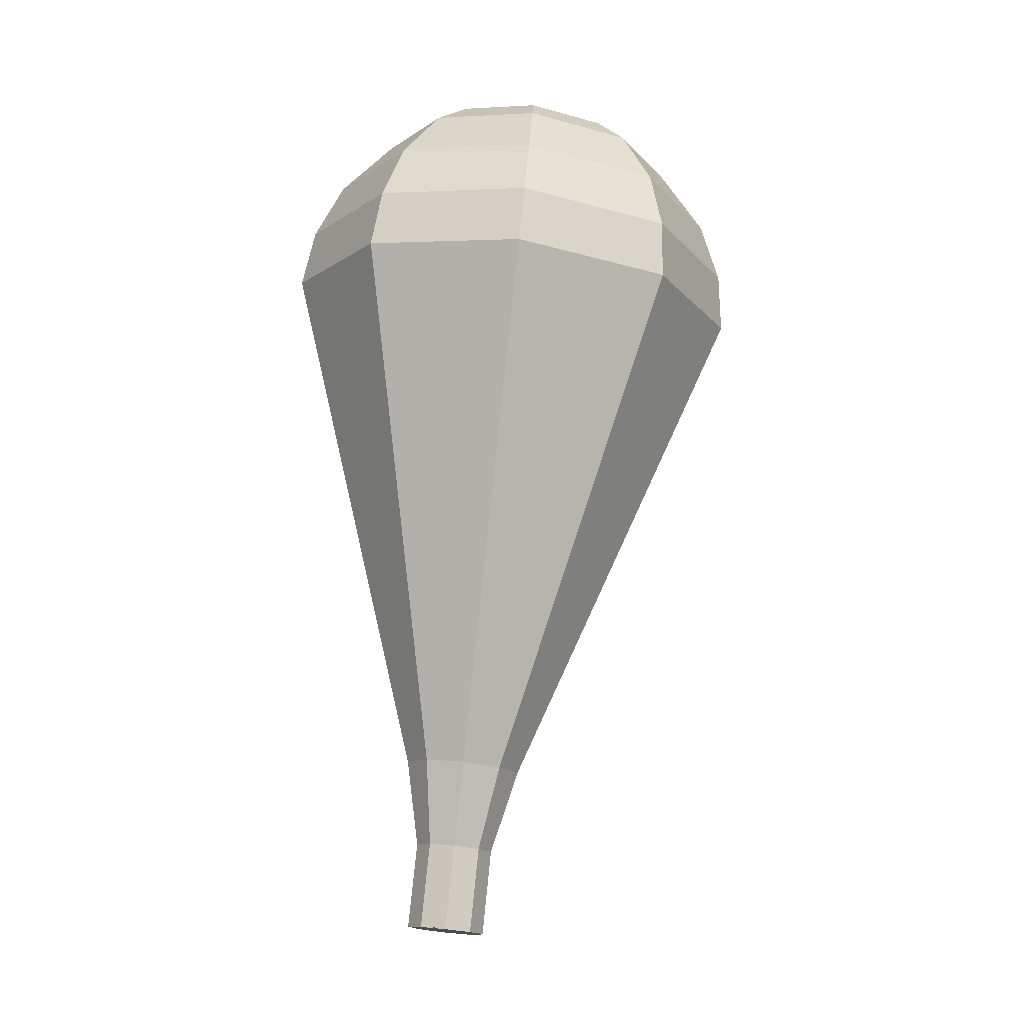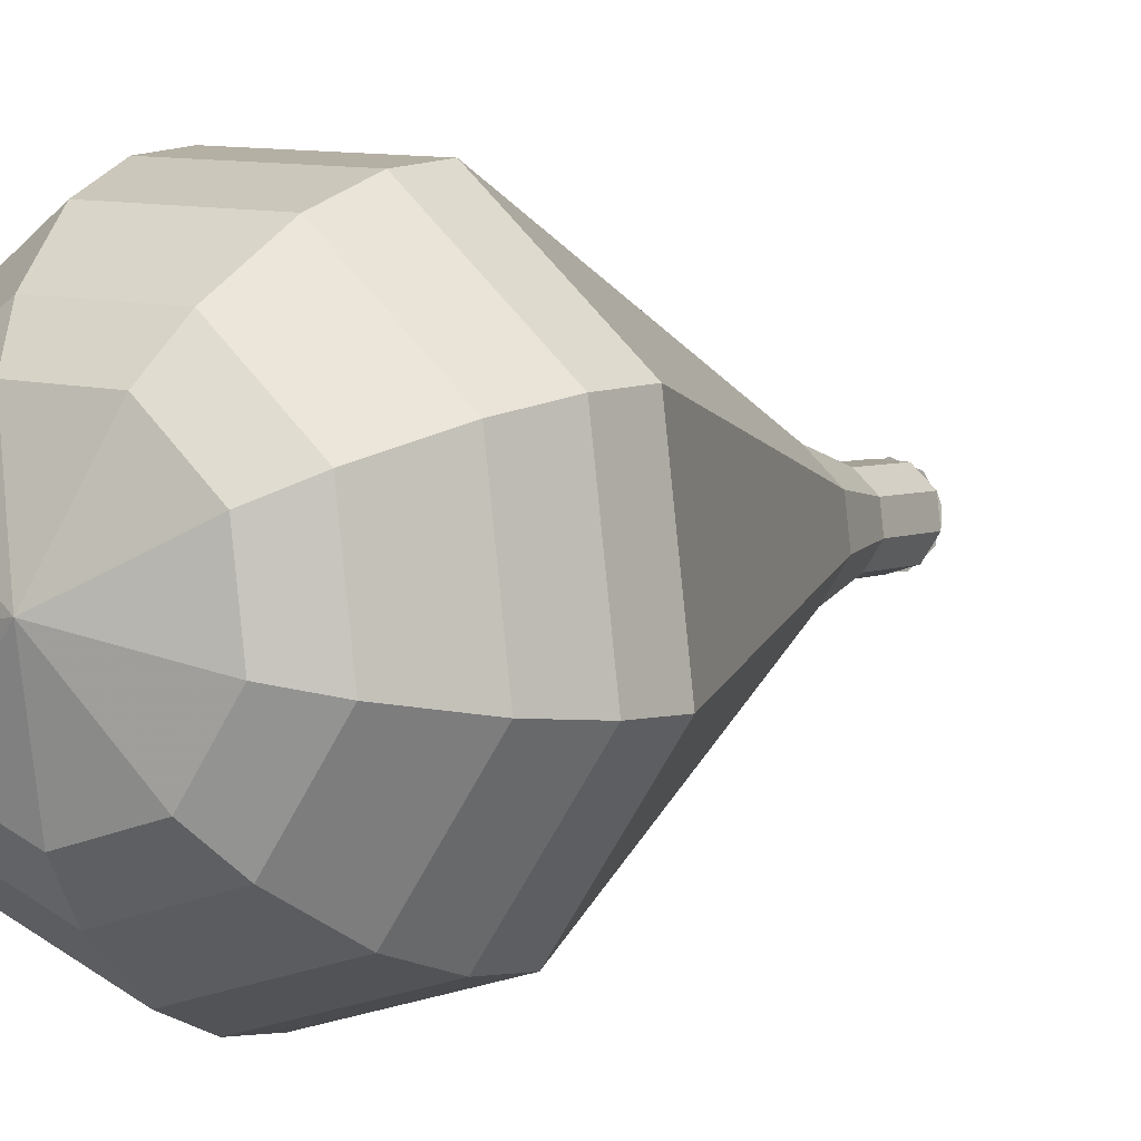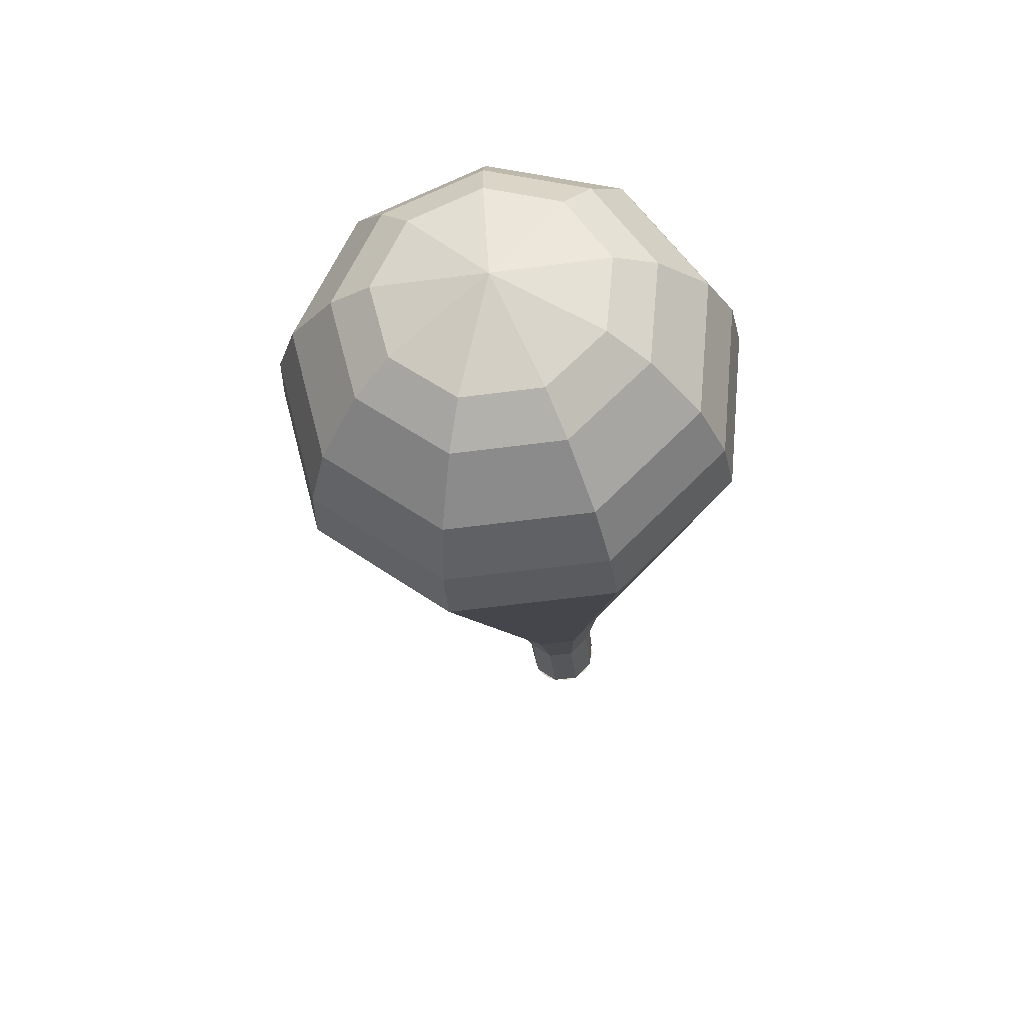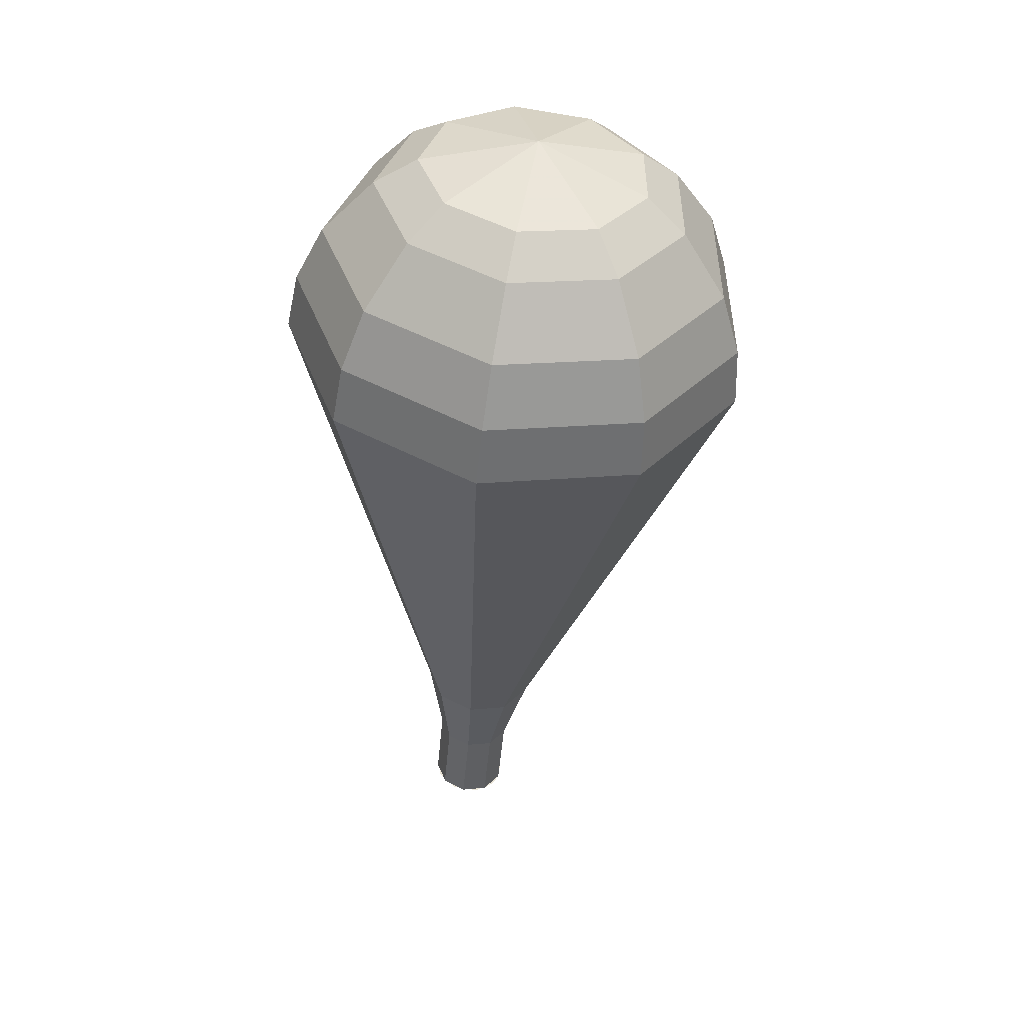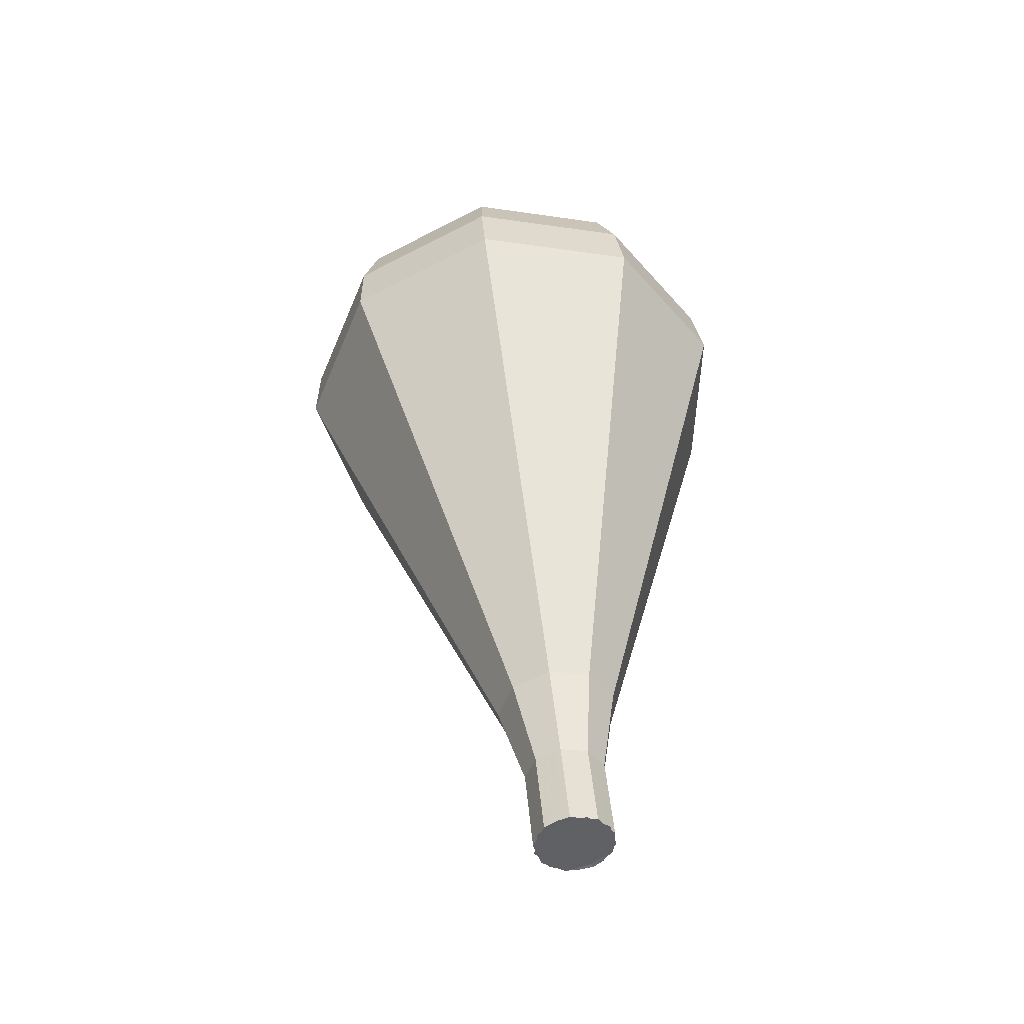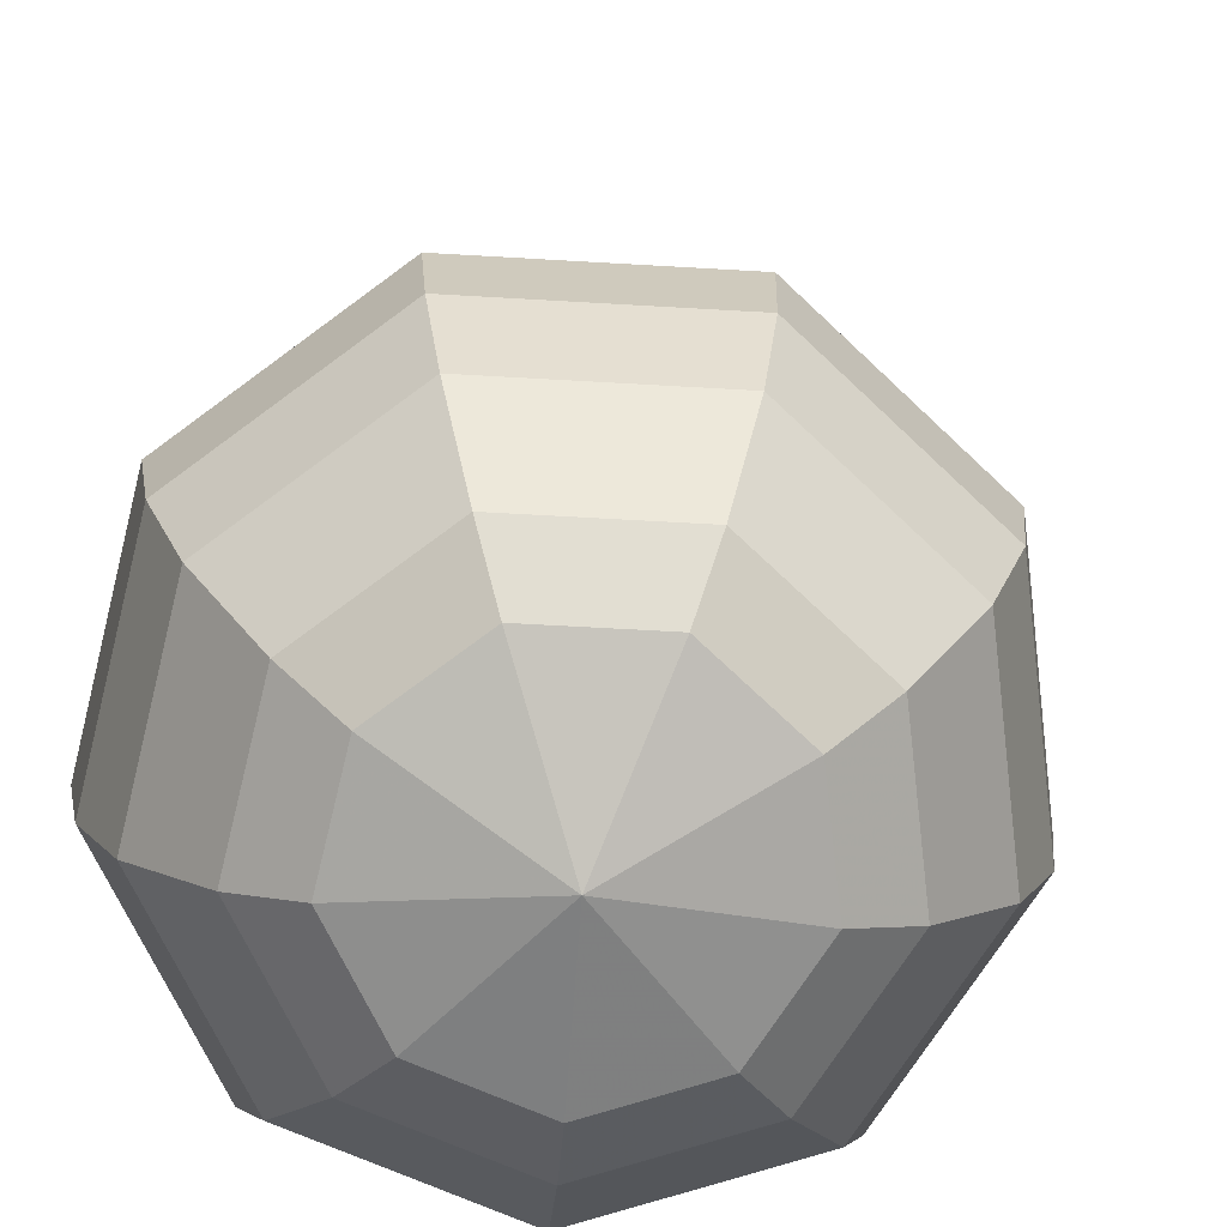
<metadata>
{"format":"obj","ext":"obj","renderer":"f3d","projection":"perspective","resolution":1024,"background":"white","views":[{"elev":-9.1,"azim":-45.5,"up":"+Z"},{"elev":3.7,"azim":38.7,"up":"+Y"},{"elev":58.5,"azim":132.0,"up":"+Z"},{"elev":36.0,"azim":45.7,"up":"+Z"},{"elev":-55.4,"azim":124.7,"up":"+Z"},{"elev":15.2,"azim":5.9,"up":"+Y"}]}
</metadata>
<code>
g tube1
v 119.1 116.4 167.7
v 119.9 116.1 167.6
v 120.3 115.4 167.5
v 120.2 114.6 167.5
v 119.5 114 167.6
v 118.7 114 167.8
v 118.1 114.6 167.9
v 117.9 115.4 167.9
v 118.3 116.1 167.8
v 119.1 116.4 167.7
v 119 113.9 167.7
v 119.9 114.2 167.6
v 120.3 114.9 167.5
v 120.2 115.7 167.6
v 119.6 116.3 167.6
v 118.8 116.4 167.8
v 118.1 115.9 167.9
v 117.9 115 167.9
v 118.3 114.3 167.8
v 119 113.9 167.7
v 119.4 113.9 170.4
v 120.2 114.2 170.3
v 120.7 114.9 170.2
v 120.6 115.7 170.2
v 120 116.3 170.3
v 119.1 116.4 170.4
v 118.4 115.8 170.5
v 118.3 115 170.5
v 118.6 114.3 170.5
v 119.4 113.9 170.4
v 119.7 113.3 173
v 120.9 113.6 172.9
v 121.6 114.7 172.8
v 121.5 116 172.8
v 120.6 116.9 172.9
v 119.3 116.9 173.1
v 118.3 116.2 173.2
v 118 114.9 173.3
v 118.6 113.8 173.2
v 119.7 113.3 173
v 120 112.3 175.7
v 121.9 112.9 175.4
v 122.9 114.5 175.3
v 122.7 116.4 175.4
v 121.3 117.7 175.6
v 119.4 117.8 175.8
v 117.9 116.7 176
v 117.4 114.8 176.1
v 118.3 113.1 175.9
v 120 112.3 175.7
v 120.3 111.3 178.4
v 122.8 112.1 178
v 124.2 114.2 177.9
v 123.9 116.8 177.9
v 122.1 118.5 178.2
v 119.5 118.7 178.5
v 117.5 117.2 178.8
v 116.9 114.7 178.8
v 118 112.4 178.7
v 120.3 111.3 178.4
v 120.9 109.4 183.7
v 124.6 110.5 183.2
v 126.7 113.7 182.9
v 126.3 117.5 183
v 123.5 120.2 183.4
v 119.7 120.4 183.9
v 116.6 118.2 184.3
v 115.7 114.4 184.4
v 117.4 111 184.2
v 120.9 109.4 183.7
v 121.5 107.5 189
v 126.4 109 188.4
v 129.2 113.2 188
v 128.7 118.3 188.1
v 125 121.9 188.7
v 119.9 122.2 189.3
v 115.8 119.1 189.9
v 114.6 114.2 190
v 116.9 109.6 189.6
v 121.5 107.5 189
v 121.8 107.7 190.9
v 126.5 109.1 190.2
v 129.2 113.3 189.9
v 128.7 118.2 190
v 125.1 121.6 190.5
v 120.2 121.9 191.2
v 116.3 119 191.7
v 115.1 114.2 191.8
v 117.3 109.7 191.5
v 121.8 107.7 190.9
v 122.1 108.5 192.7
v 126.3 109.7 192.2
v 128.8 113.4 191.9
v 128.3 117.9 192
v 125.1 120.9 192.4
v 120.7 121.2 193
v 117.1 118.6 193.5
v 116.1 114.2 193.6
v 118.1 110.3 193.3
v 122.1 108.5 192.7
v 122.4 110 194.6
v 125.7 111 194.1
v 127.5 113.8 193.9
v 127.2 117.2 194
v 124.7 119.5 194.3
v 121.4 119.7 194.8
v 118.7 117.7 195.2
v 117.9 114.4 195.2
v 119.4 111.4 195
v 122.4 110 194.6
v 122.7 111.3 195.5
v 125 112 195.2
v 126.4 114.1 195
v 126.1 116.6 195.1
v 124.3 118.3 195.3
v 121.9 118.4 195.7
v 119.9 117 195.9
v 119.3 114.5 196
v 120.4 112.3 195.8
v 122.7 111.3 195.5
v 123 114.9 196.4
v 123 114.9 196.4
v 123 114.9 196.4
v 123 114.9 196.4
v 123 114.9 196.4
v 123 114.9 196.4
v 123 114.9 196.4
v 123 114.9 196.4
v 123 114.9 196.4
v 123 114.9 196.4
f 1 2 12
f 12 11 1
f 2 3 13
f 13 12 2
f 3 4 14
f 14 13 3
f 4 5 15
f 15 14 4
f 5 6 16
f 16 15 5
f 6 7 17
f 17 16 6
f 7 8 18
f 18 17 7
f 8 9 19
f 19 18 8
f 9 10 20
f 20 19 9
f 11 12 22
f 22 21 11
f 12 13 23
f 23 22 12
f 13 14 24
f 24 23 13
f 14 15 25
f 25 24 14
f 15 16 26
f 26 25 15
f 16 17 27
f 27 26 16
f 17 18 28
f 28 27 17
f 18 19 29
f 29 28 18
f 19 20 30
f 30 29 19
f 21 22 32
f 32 31 21
f 22 23 33
f 33 32 22
f 23 24 34
f 34 33 23
f 24 25 35
f 35 34 24
f 25 26 36
f 36 35 25
f 26 27 37
f 37 36 26
f 27 28 38
f 38 37 27
f 28 29 39
f 39 38 28
f 29 30 40
f 40 39 29
f 31 32 42
f 42 41 31
f 32 33 43
f 43 42 32
f 33 34 44
f 44 43 33
f 34 35 45
f 45 44 34
f 35 36 46
f 46 45 35
f 36 37 47
f 47 46 36
f 37 38 48
f 48 47 37
f 38 39 49
f 49 48 38
f 39 40 50
f 50 49 39
f 41 42 52
f 52 51 41
f 42 43 53
f 53 52 42
f 43 44 54
f 54 53 43
f 44 45 55
f 55 54 44
f 45 46 56
f 56 55 45
f 46 47 57
f 57 56 46
f 47 48 58
f 58 57 47
f 48 49 59
f 59 58 48
f 49 50 60
f 60 59 49
f 51 52 62
f 62 61 51
f 52 53 63
f 63 62 52
f 53 54 64
f 64 63 53
f 54 55 65
f 65 64 54
f 55 56 66
f 66 65 55
f 56 57 67
f 67 66 56
f 57 58 68
f 68 67 57
f 58 59 69
f 69 68 58
f 59 60 70
f 70 69 59
f 61 62 72
f 72 71 61
f 62 63 73
f 73 72 62
f 63 64 74
f 74 73 63
f 64 65 75
f 75 74 64
f 65 66 76
f 76 75 65
f 66 67 77
f 77 76 66
f 67 68 78
f 78 77 67
f 68 69 79
f 79 78 68
f 69 70 80
f 80 79 69
f 71 72 82
f 82 81 71
f 72 73 83
f 83 82 72
f 73 74 84
f 84 83 73
f 74 75 85
f 85 84 74
f 75 76 86
f 86 85 75
f 76 77 87
f 87 86 76
f 77 78 88
f 88 87 77
f 78 79 89
f 89 88 78
f 79 80 90
f 90 89 79
f 81 82 92
f 92 91 81
f 82 83 93
f 93 92 82
f 83 84 94
f 94 93 83
f 84 85 95
f 95 94 84
f 85 86 96
f 96 95 85
f 86 87 97
f 97 96 86
f 87 88 98
f 98 97 87
f 88 89 99
f 99 98 88
f 89 90 100
f 100 99 89
f 91 92 102
f 102 101 91
f 92 93 103
f 103 102 92
f 93 94 104
f 104 103 93
f 94 95 105
f 105 104 94
f 95 96 106
f 106 105 95
f 96 97 107
f 107 106 96
f 97 98 108
f 108 107 97
f 98 99 109
f 109 108 98
f 99 100 110
f 110 109 99
f 101 102 112
f 112 111 101
f 102 103 113
f 113 112 102
f 103 104 114
f 114 113 103
f 104 105 115
f 115 114 104
f 105 106 116
f 116 115 105
f 106 107 117
f 117 116 106
f 107 108 118
f 118 117 107
f 108 109 119
f 119 118 108
f 109 110 120
f 120 119 109
f 111 112 122
f 122 121 111
f 112 113 123
f 123 122 112
f 113 114 124
f 124 123 113
f 114 115 125
f 125 124 114
f 115 116 126
f 126 125 115
f 116 117 127
f 127 126 116
f 117 118 128
f 128 127 117
f 118 119 129
f 129 128 118
f 119 120 130
f 130 129 119

</code>
